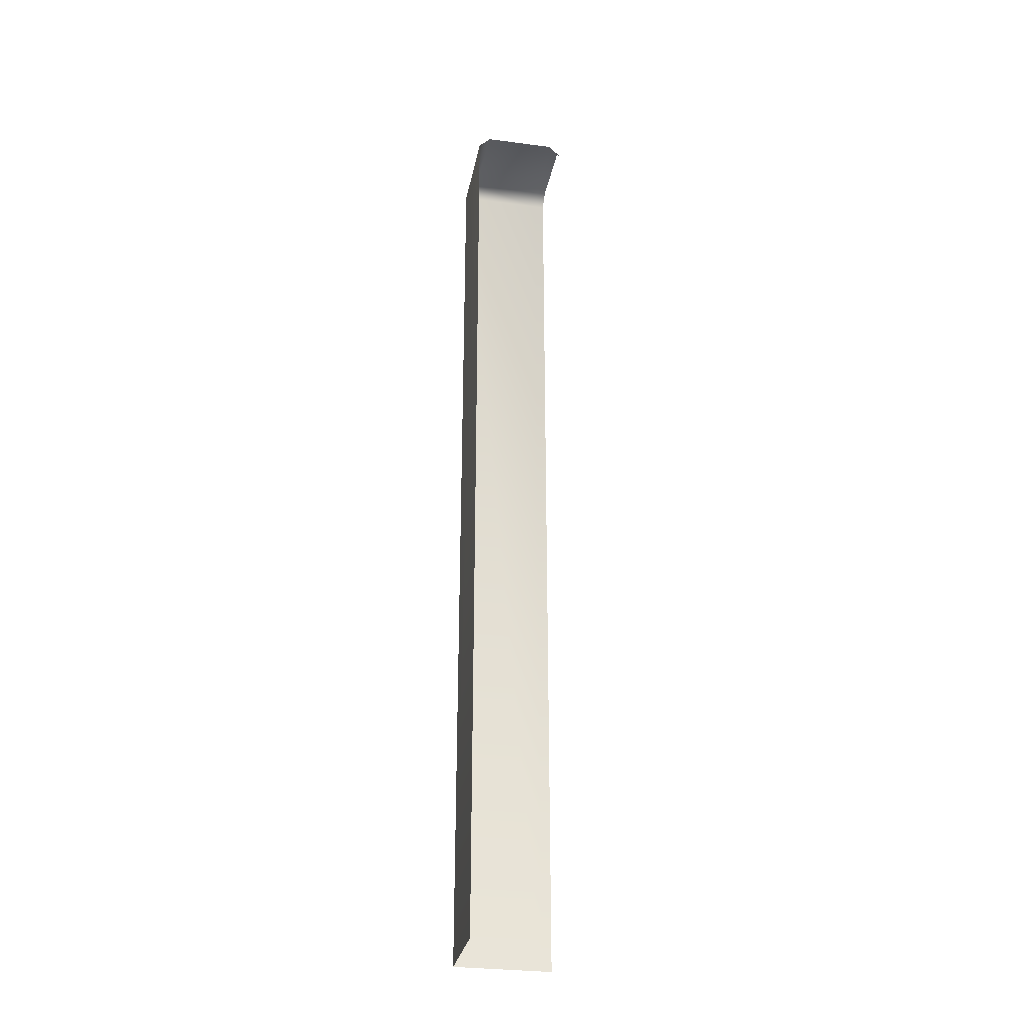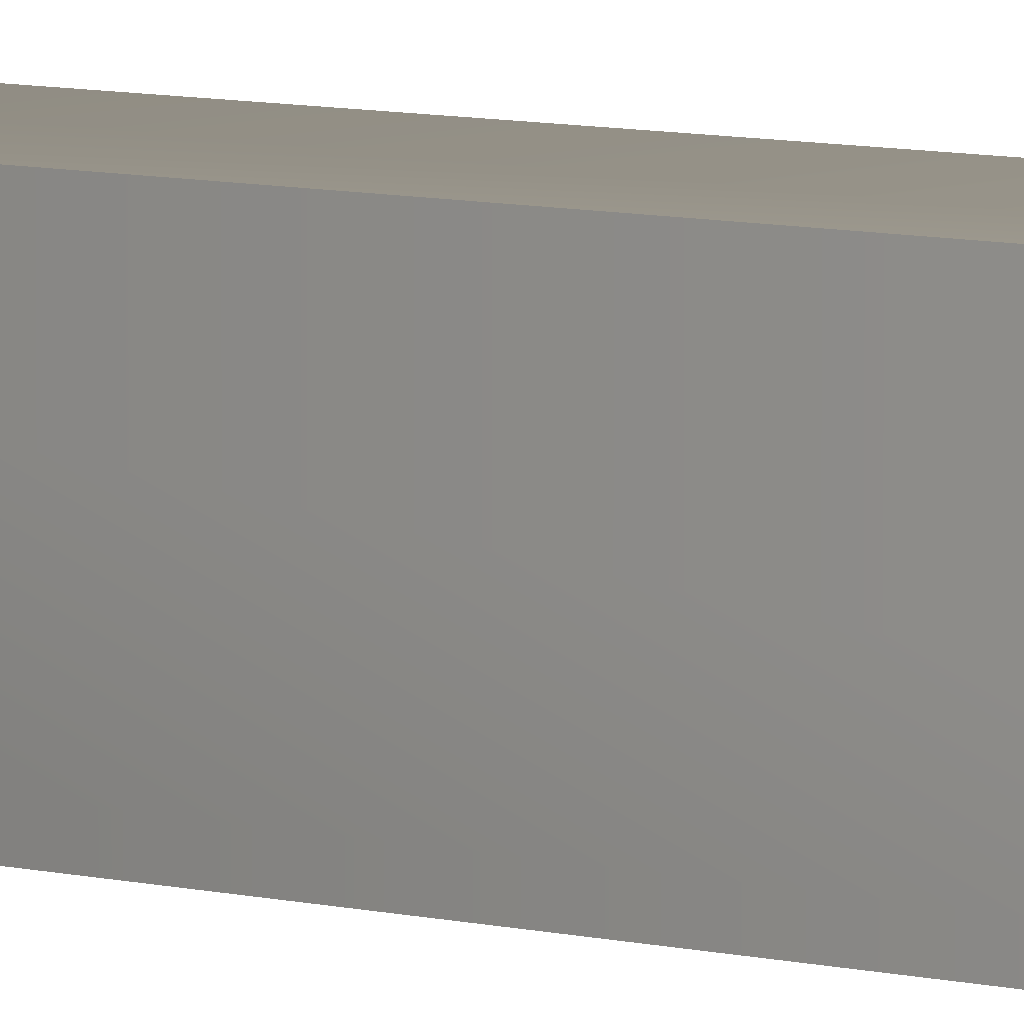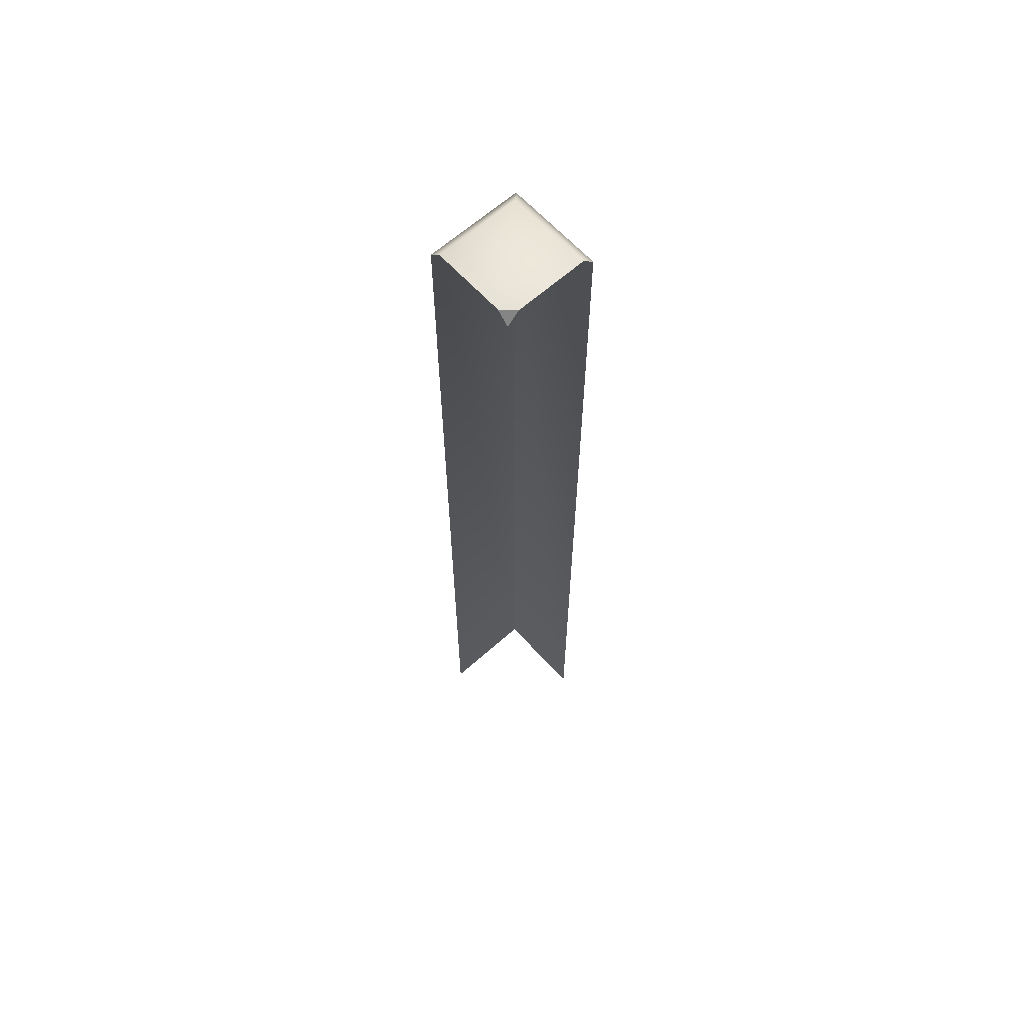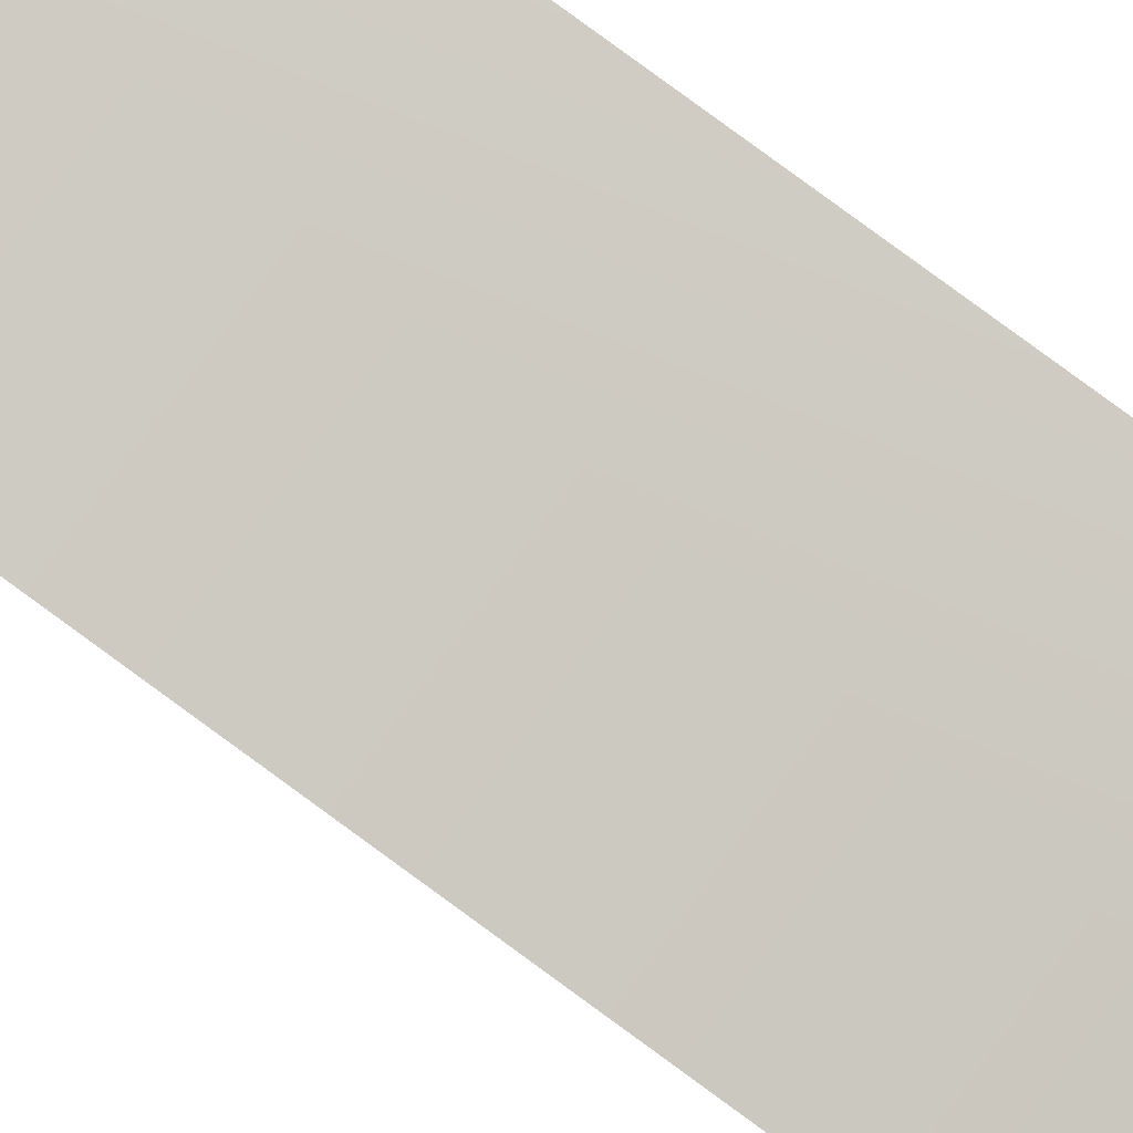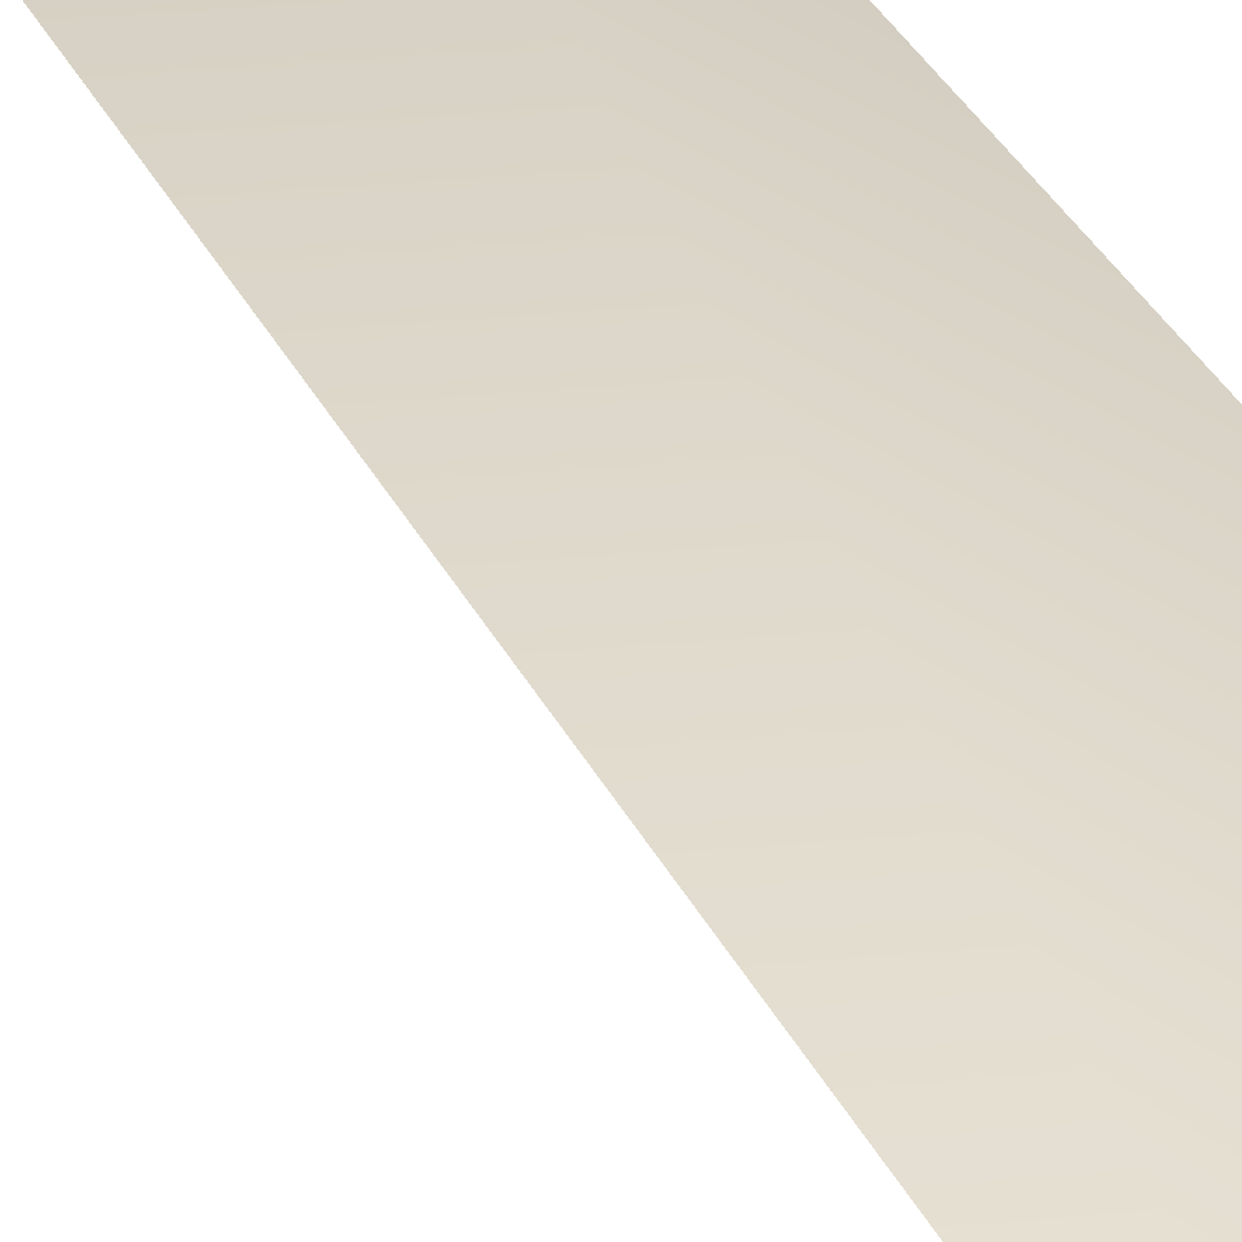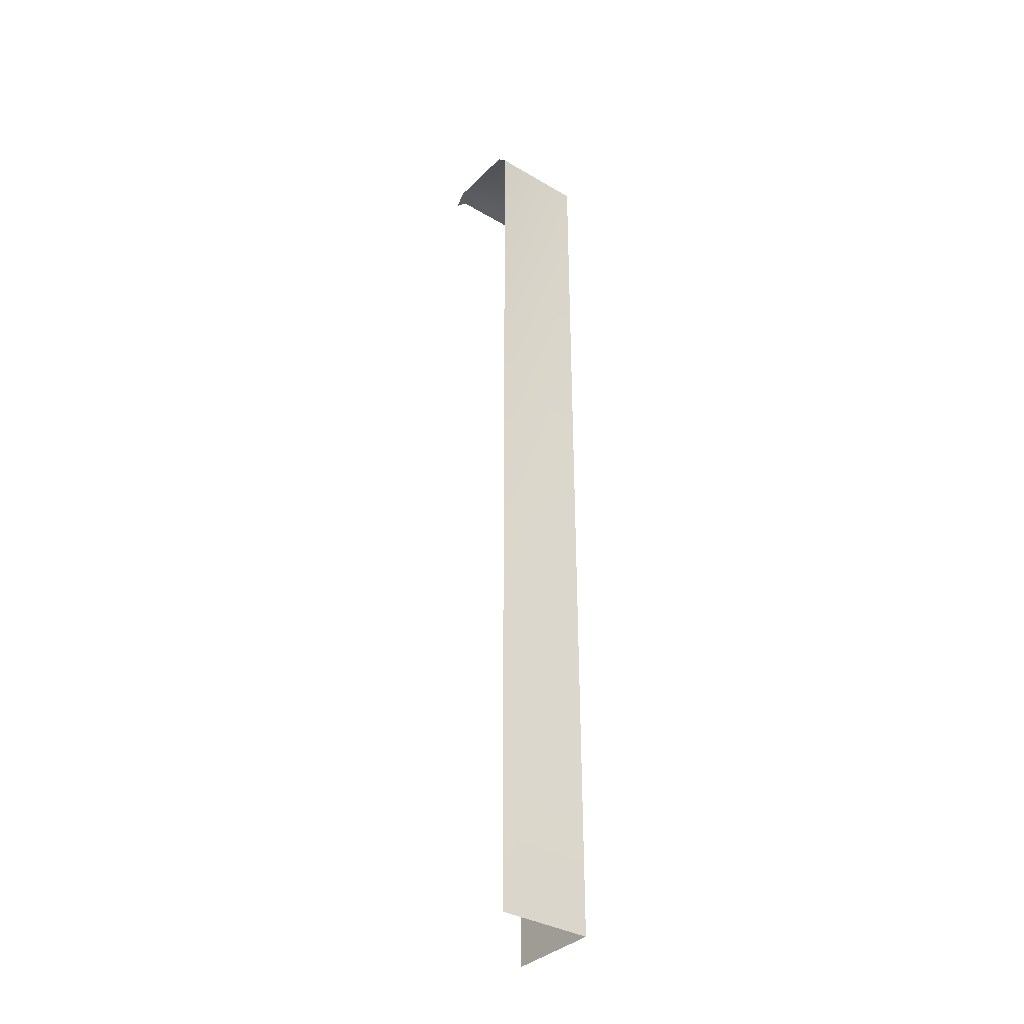
<metadata>
{"format":"obj","ext":"obj","renderer":"f3d","projection":"perspective","resolution":1024,"background":"white","views":[{"elev":-30.2,"azim":-100.8,"up":"+Z"},{"elev":6.7,"azim":129.5,"up":"+Y"},{"elev":63.1,"azim":-42.1,"up":"+Z"},{"elev":79.9,"azim":-53.7,"up":"+Y"},{"elev":17.8,"azim":-13.2,"up":"+Y"},{"elev":-35.3,"azim":52.1,"up":"+Z"}]}
</metadata>
<code>
g BackRightCornerEdge
v -1 -1 -0.25
v -1 -0.75 0
v -0.75 -1 0
v -0.8 1 -0.25
v -1 0.75 0
v -1 1 -0.25
v -0.8 0.75 0
v 1 1 -0.25
v -1 -0.75 0
v 0.75 0.75 0
v -0.8 -0.8 0
v -0.75 -1 0
v 0.75 -0.8 0
v 0.75 -1 0
v 1 -1 -0.25
v 1 -0.8 -0.25
v 1 1 -0.25
v -1 1 -0.25
v -1 1 -20
v -0.8 1 -20
v -0.8 1 -0.25
v 1 1 -20
v 1 1 -0.25
v 1 -0.8 -0.25
v 1 -1 -20
v 1 -1 -0.25
v 1 -0.8 -20
v 1 1 -0.25
v 1 1 -20
g BackRightCornerEdge_0
f 3 2 1
f 6 5 4
f 5 7 4
f 4 7 8
f 7 5 9
f 7 10 8
f 11 7 9
f 10 7 11
f 11 9 12
f 13 11 12
f 13 10 11
f 14 13 12
f 13 14 15
f 16 13 15
f 10 13 16
f 17 10 16
g BackRightCornerEdge_1
f 20 19 18
f 21 20 18
f 22 20 21
f 23 22 21
f 26 25 24
f 25 27 24
f 24 27 28
f 27 29 28

</code>
